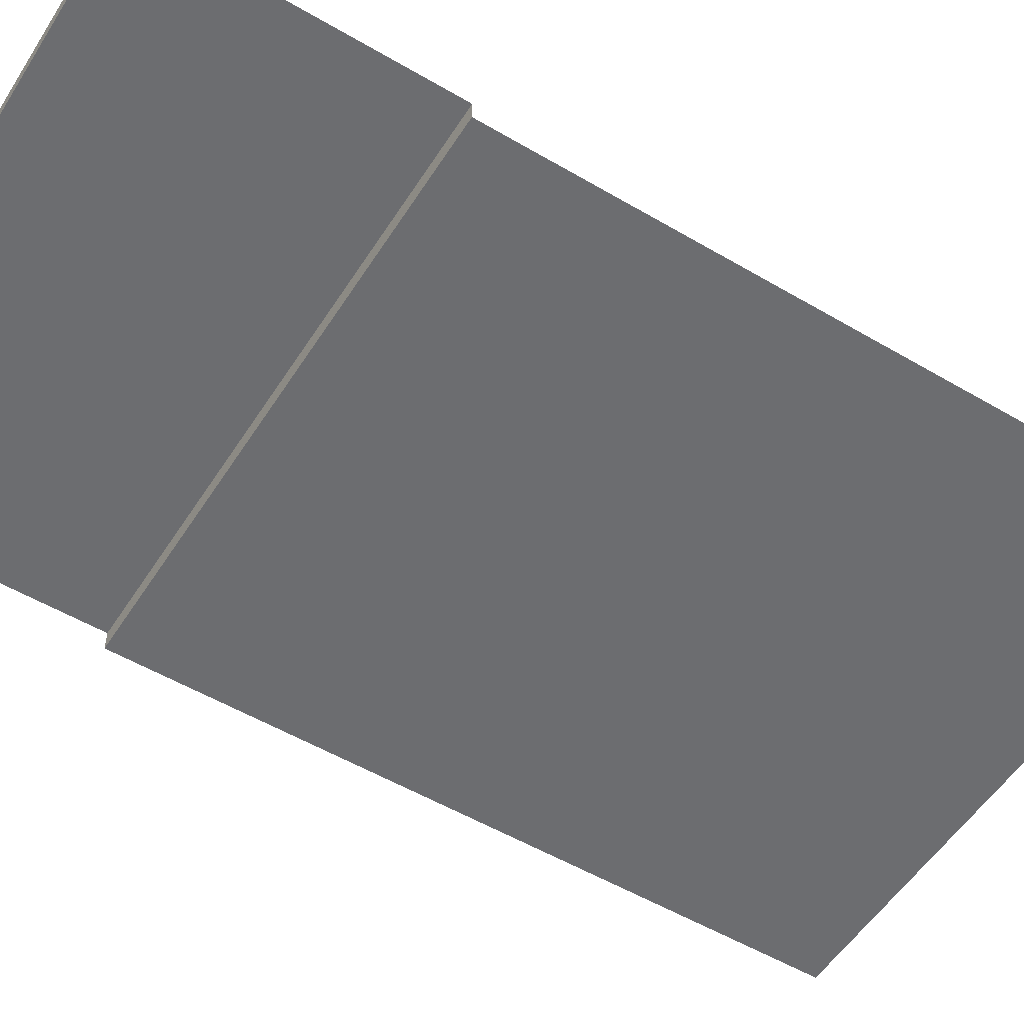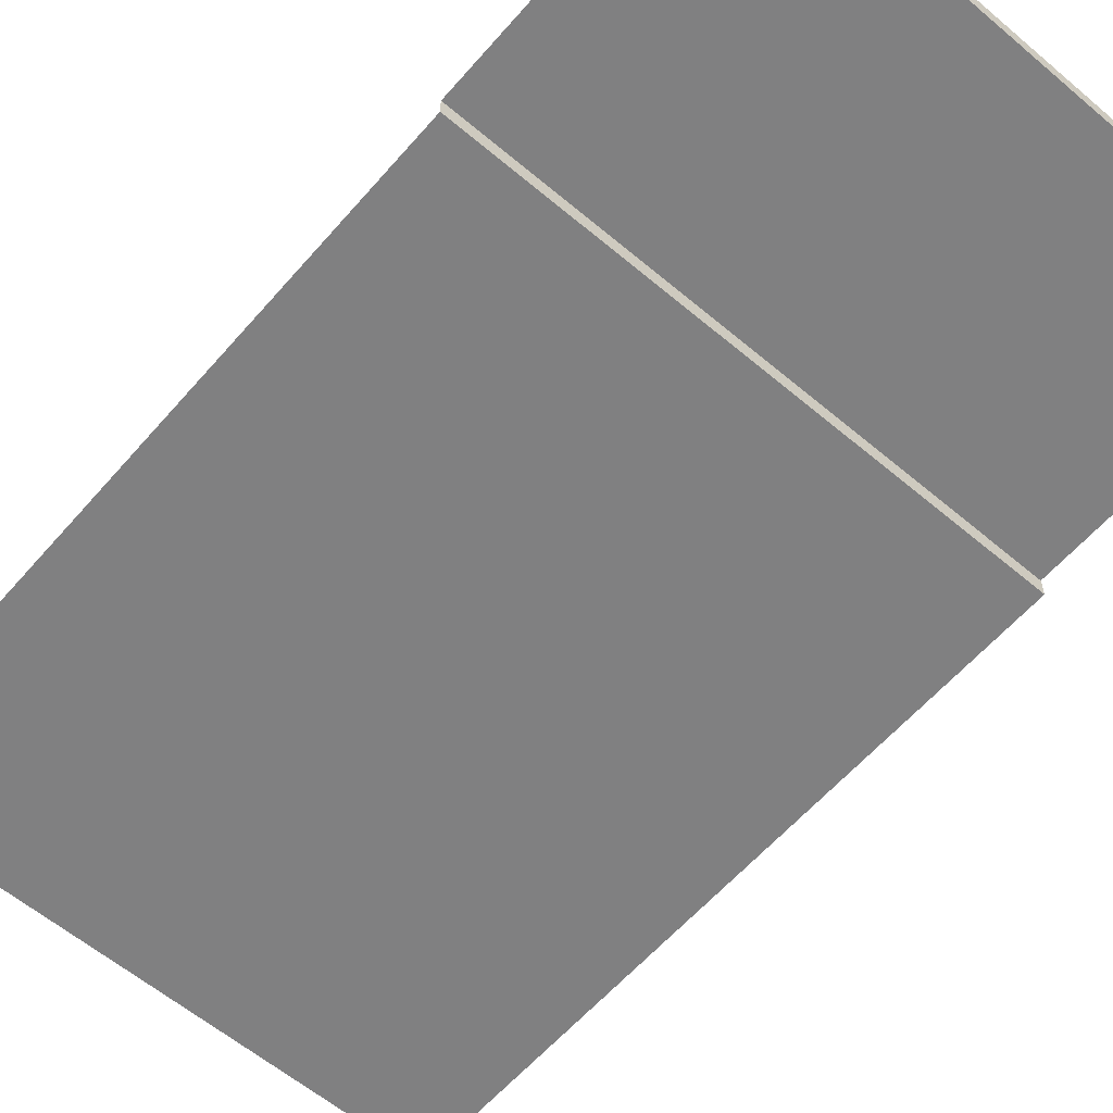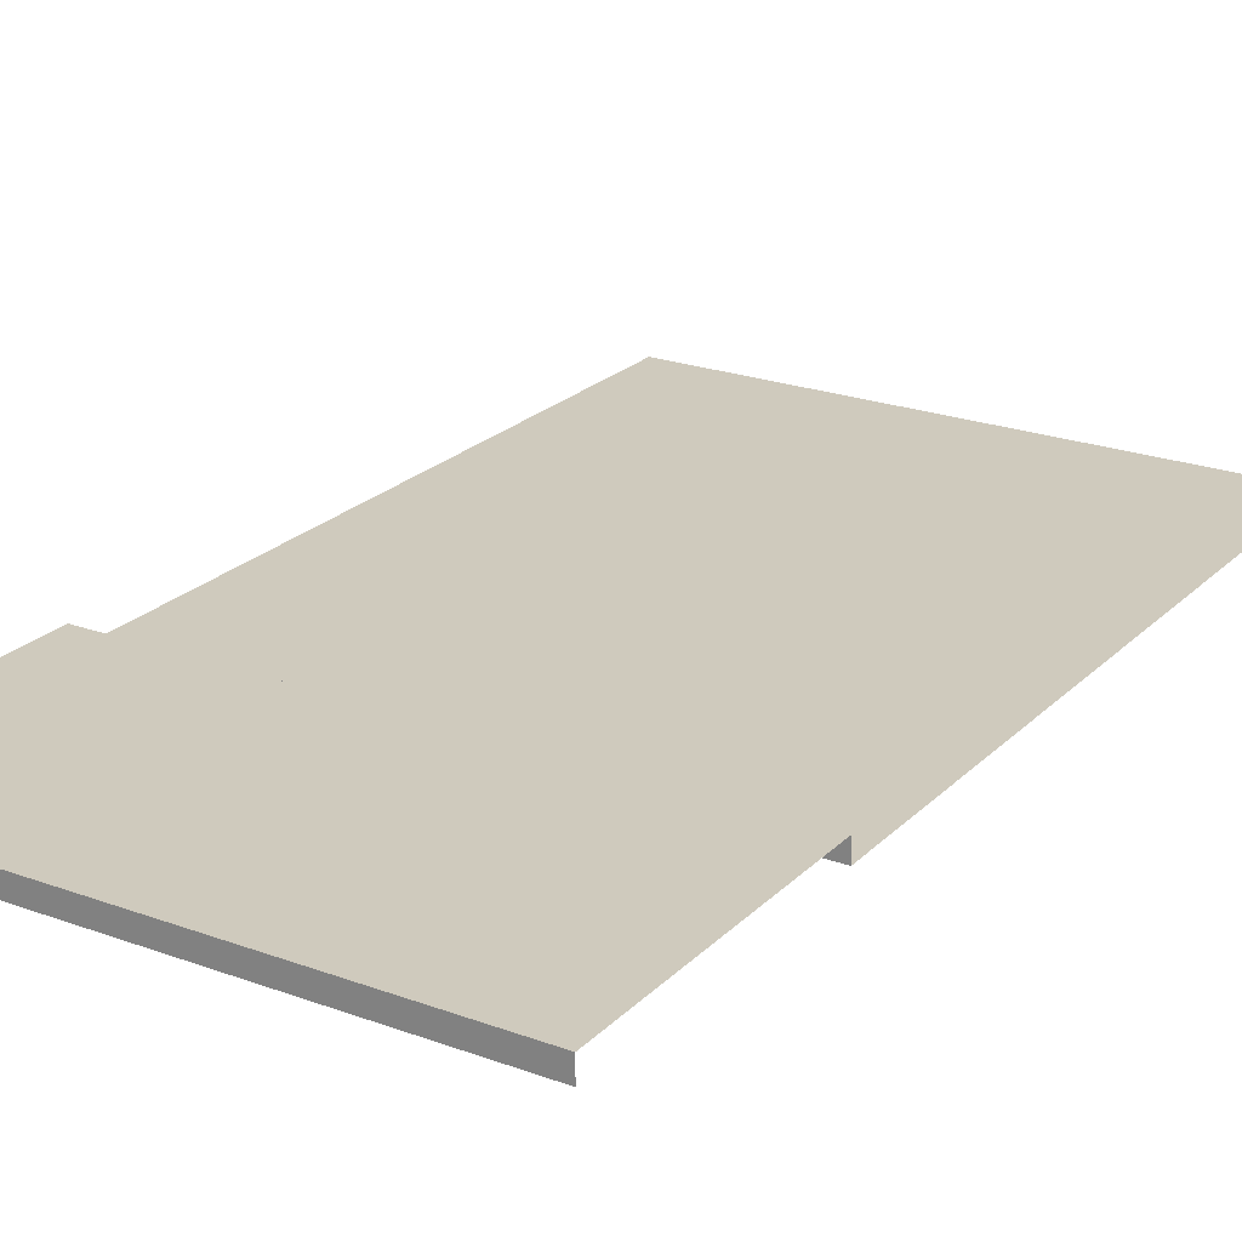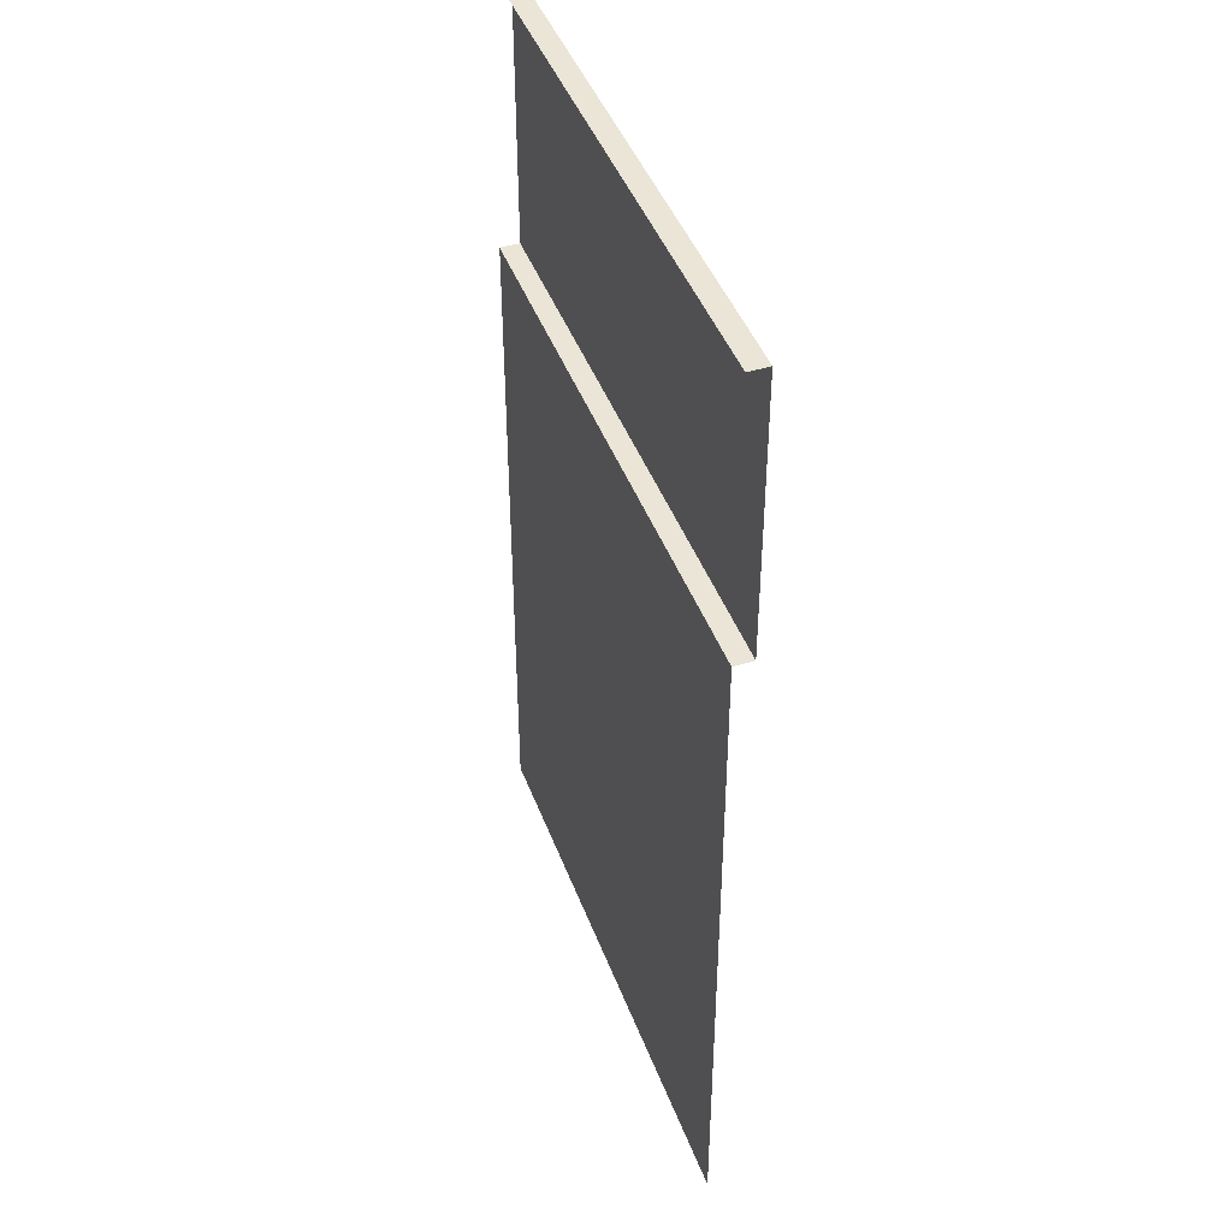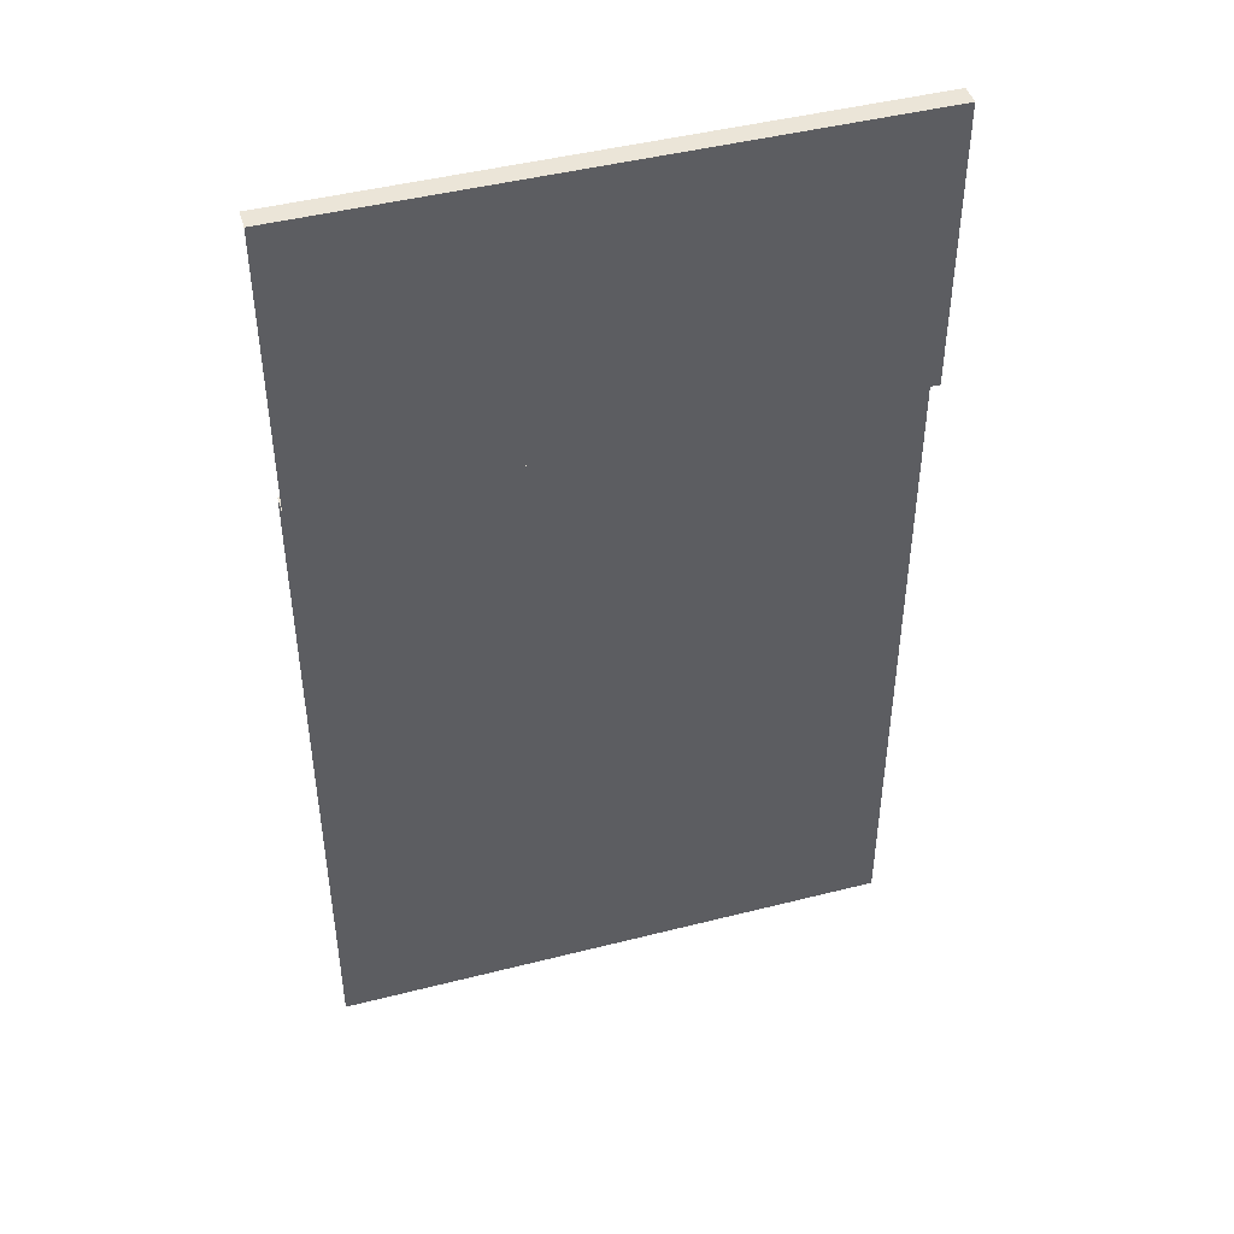
<metadata>
{"format":"obj","ext":"obj","renderer":"f3d","projection":"perspective","resolution":1024,"background":"white","views":[{"elev":-54.0,"azim":58.0,"up":"+Y"},{"elev":-60.2,"azim":-40.8,"up":"+Y"},{"elev":22.8,"azim":32.1,"up":"+Y"},{"elev":44.4,"azim":70.1,"up":"+Z"},{"elev":45.7,"azim":163.7,"up":"+Z"}]}
</metadata>
<code>
v  -2.796 3.957e-13 1.788
v  0 3.957e-13 1.788
v  0 3.958e-13 -4.873
v  -2.796 3.958e-13 -4.873
v  0 3.955e-13 2.077
v  -2.796 3.955e-13 2.077
v  -2.796 0.1948 2.077
v  0 0.1948 2.077
v  0 0.1948 4.873
v  -2.796 0.1948 4.873
v  2.796 0.1948 4.873
v  2.796 0.1948 2.077
v  2.796 3.955e-13 2.077
v  2.796 3.957e-13 1.788
v  2.796 3.958e-13 -4.873
v  -2.796 -5.96e-08 4.873
v  0 -5.96e-08 4.873
v  2.796 -5.96e-08 4.873
g road_straight_clear_mesh
f 1 2 3 4
f 5 6 7 8
f 9 8 7 10
f 6 5 2 1
f 11 12 8 9
f 13 5 8 12
f 2 5 13 14
f 3 2 14 15
f 9 10 16 17
f 11 9 17 18

</code>
